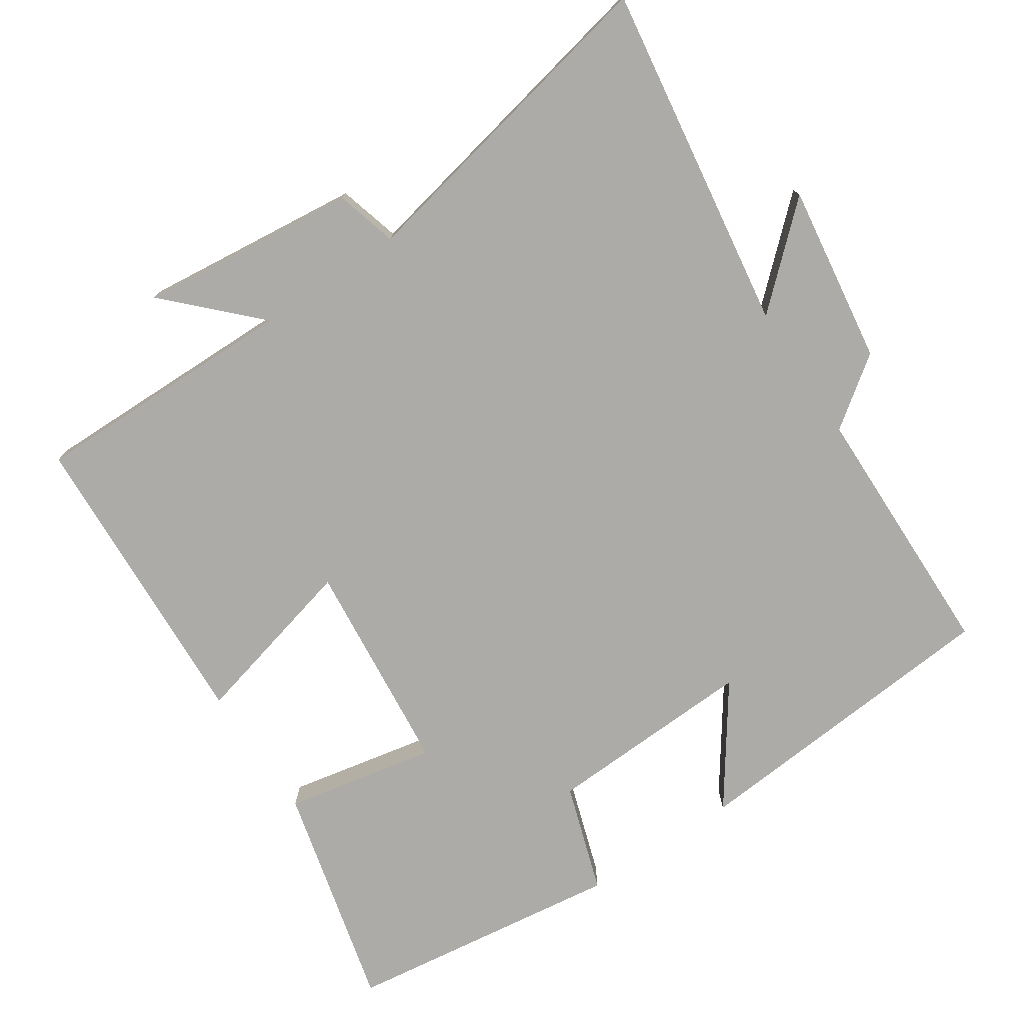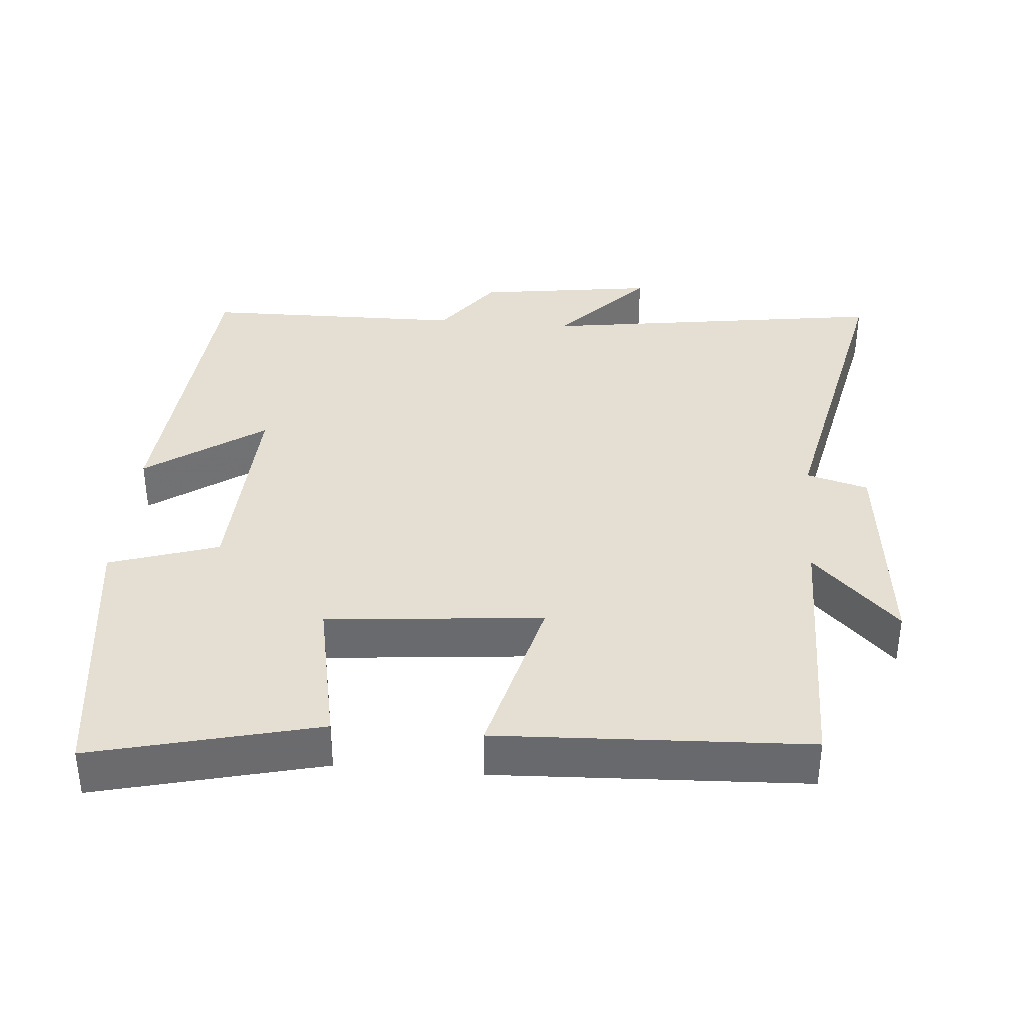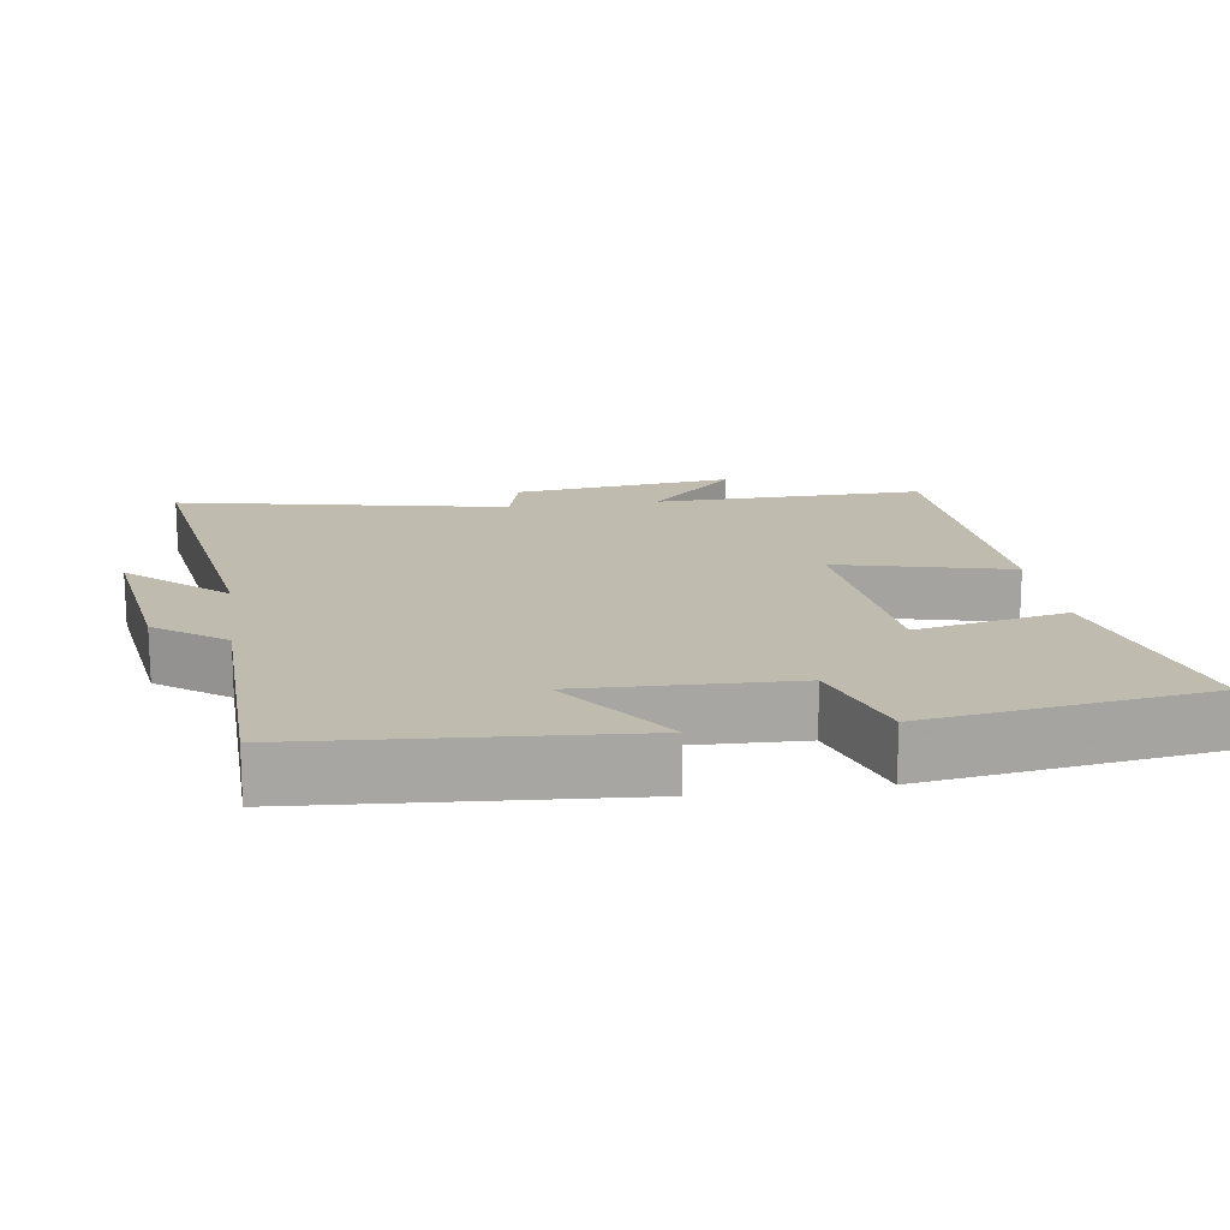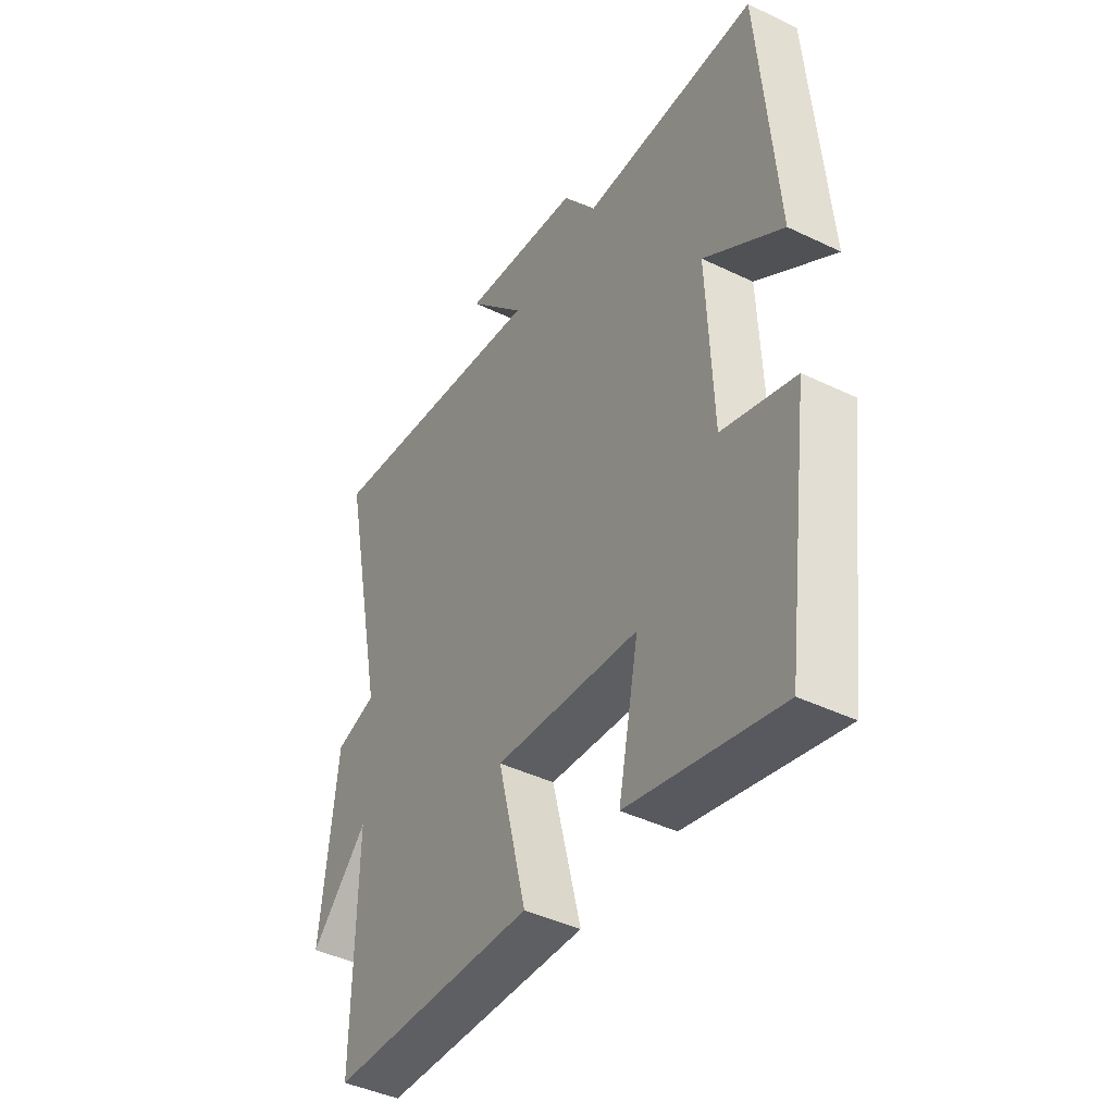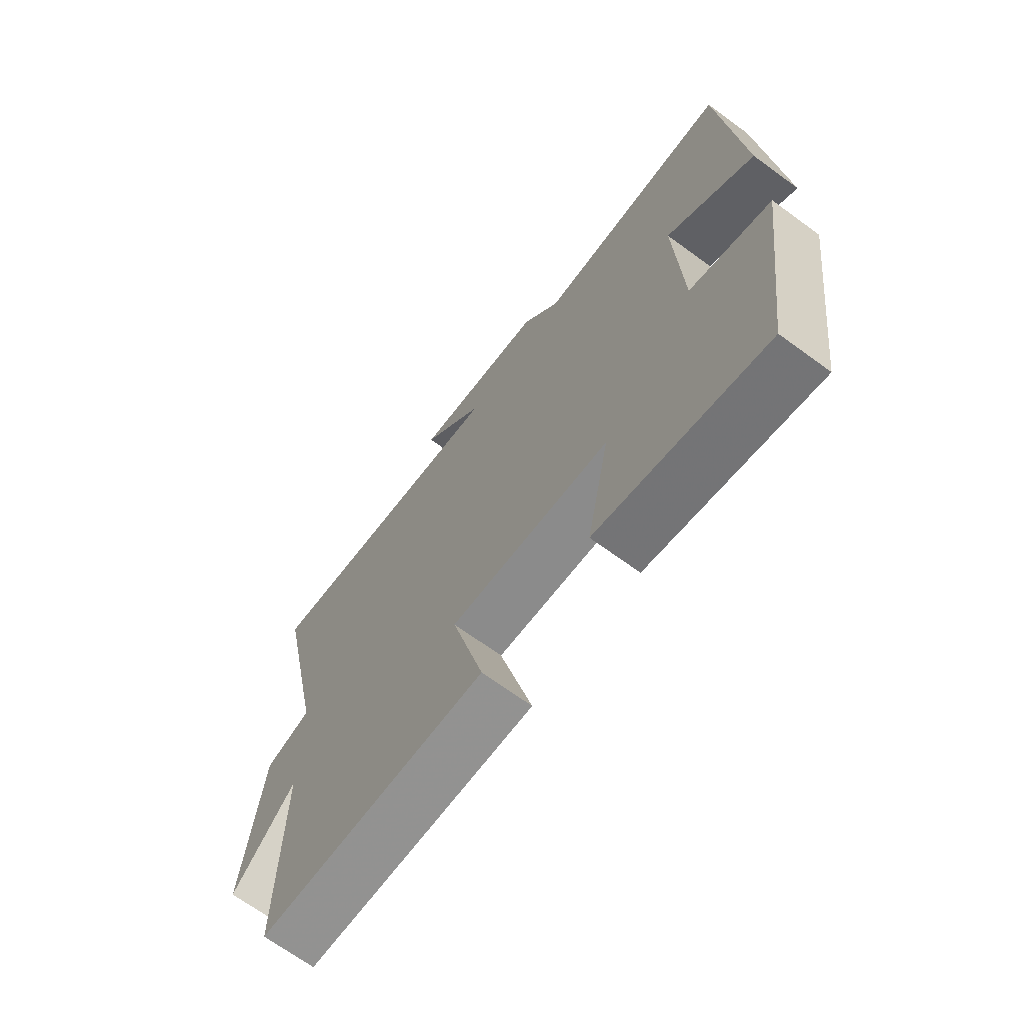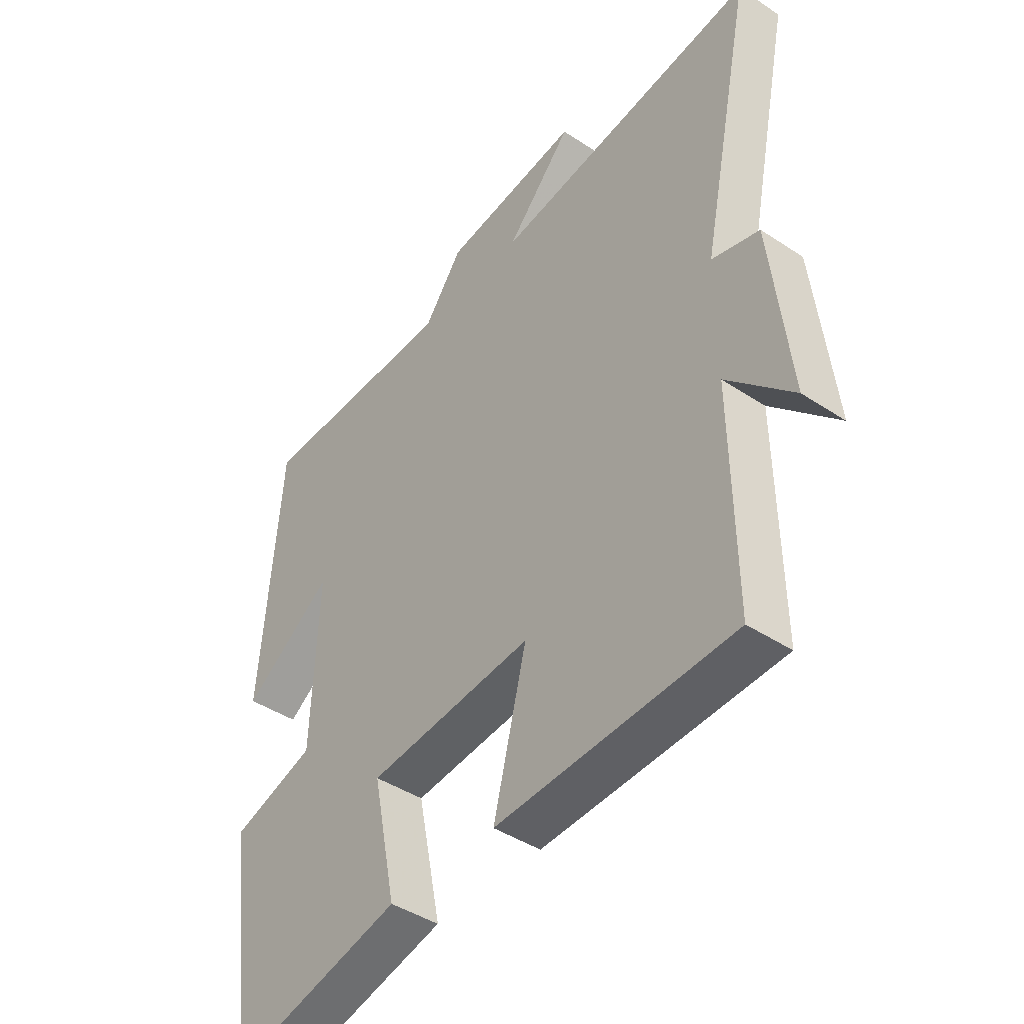
<metadata>
{"format":"obj","ext":"obj","renderer":"f3d","projection":"perspective","resolution":1024,"background":"white","views":[{"elev":-76.3,"azim":-56.2,"up":"+Y"},{"elev":37.0,"azim":-175.0,"up":"+Y"},{"elev":16.2,"azim":81.4,"up":"+Y"},{"elev":-43.1,"azim":60.3,"up":"+Z"},{"elev":-68.8,"azim":53.8,"up":"+Z"},{"elev":-42.8,"azim":-128.3,"up":"+Z"}]}
</metadata>
<code>
v 0.447 0.07 -0.579
v 0.13 0.07 -0.5
v 0.173 0.07 -0.287
v -0.131 0.07 -0.257
v -0.07 0.07 -0.5
v -0.505 0.07 -0.479
v -0.5 0.07 -0.101
v -0.621 0.07 -0.221
v -0.587 0.07 0.087
v -0.5 0.07 0.111
v -0.596 0.07 0.573
v -0.106 0.07 0.5
v -0.227 0.07 0.633
v 0.025 0.07 0.597
v 0.096 0.07 0.5
v 0.464 0.07 0.494
v 0.5 0.07 0.041
v 0.335 0.07 0.157
v 0.347 0.07 -0.139
v 0.5 0.07 -0.189
v 0.447 0 -0.579
v 0.13 0 -0.5
v 0.173 0 -0.287
v -0.131 0 -0.257
v -0.07 0 -0.5
v -0.505 0 -0.479
v -0.5 0 -0.101
v -0.621 0 -0.221
v -0.587 0 0.087
v -0.5 0 0.111
v -0.596 0 0.573
v -0.106 0 0.5
v -0.227 0 0.633
v 0.025 0 0.597
v 0.096 0 0.5
v 0.464 0 0.494
v 0.5 0 0.041
v 0.335 0 0.157
v 0.347 0 -0.139
v 0.5 0 -0.189
f 19 20 1 2
f 18 19 2 3
f 15 16 17 18
f 15 18 3 4
f 12 13 14 15
f 12 15 4
f 10 11 12 4
f 7 8 9 10
f 7 10 4 5
f 5 6 7
f 22 21 40 39
f 23 22 39 38
f 38 37 36 35
f 24 23 38 35
f 35 34 33 32
f 24 35 32
f 24 32 31 30
f 30 29 28 27
f 25 24 30 27
f 27 26 25
f 1 21 22 2
f 2 22 23 3
f 3 23 24 4
f 4 24 25 5
f 5 25 26 6
f 6 26 27 7
f 7 27 28 8
f 8 28 29 9
f 9 29 30 10
f 10 30 31 11
f 11 31 32 12
f 12 32 33 13
f 13 33 34 14
f 14 34 35 15
f 15 35 36 16
f 16 36 37 17
f 17 37 38 18
f 18 38 39 19
f 19 39 40 20
f 20 40 21 1

</code>
